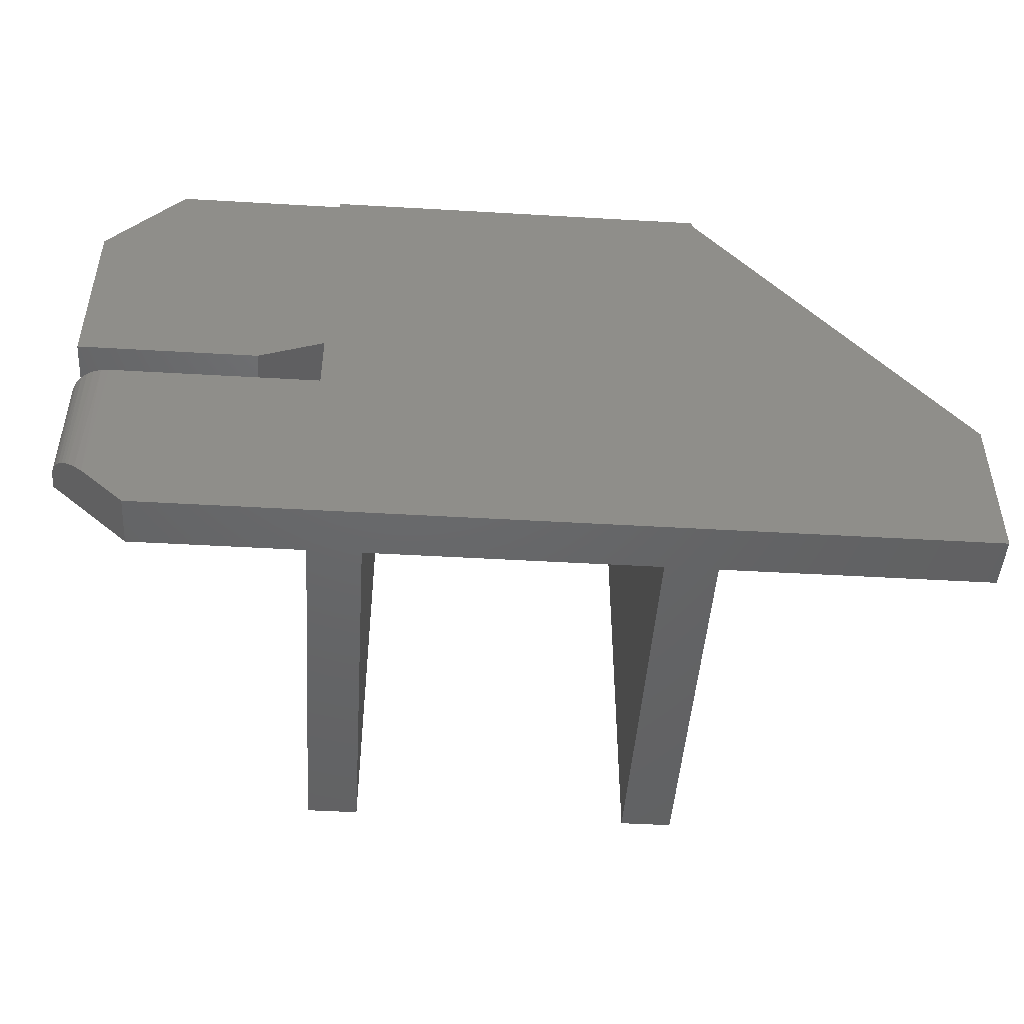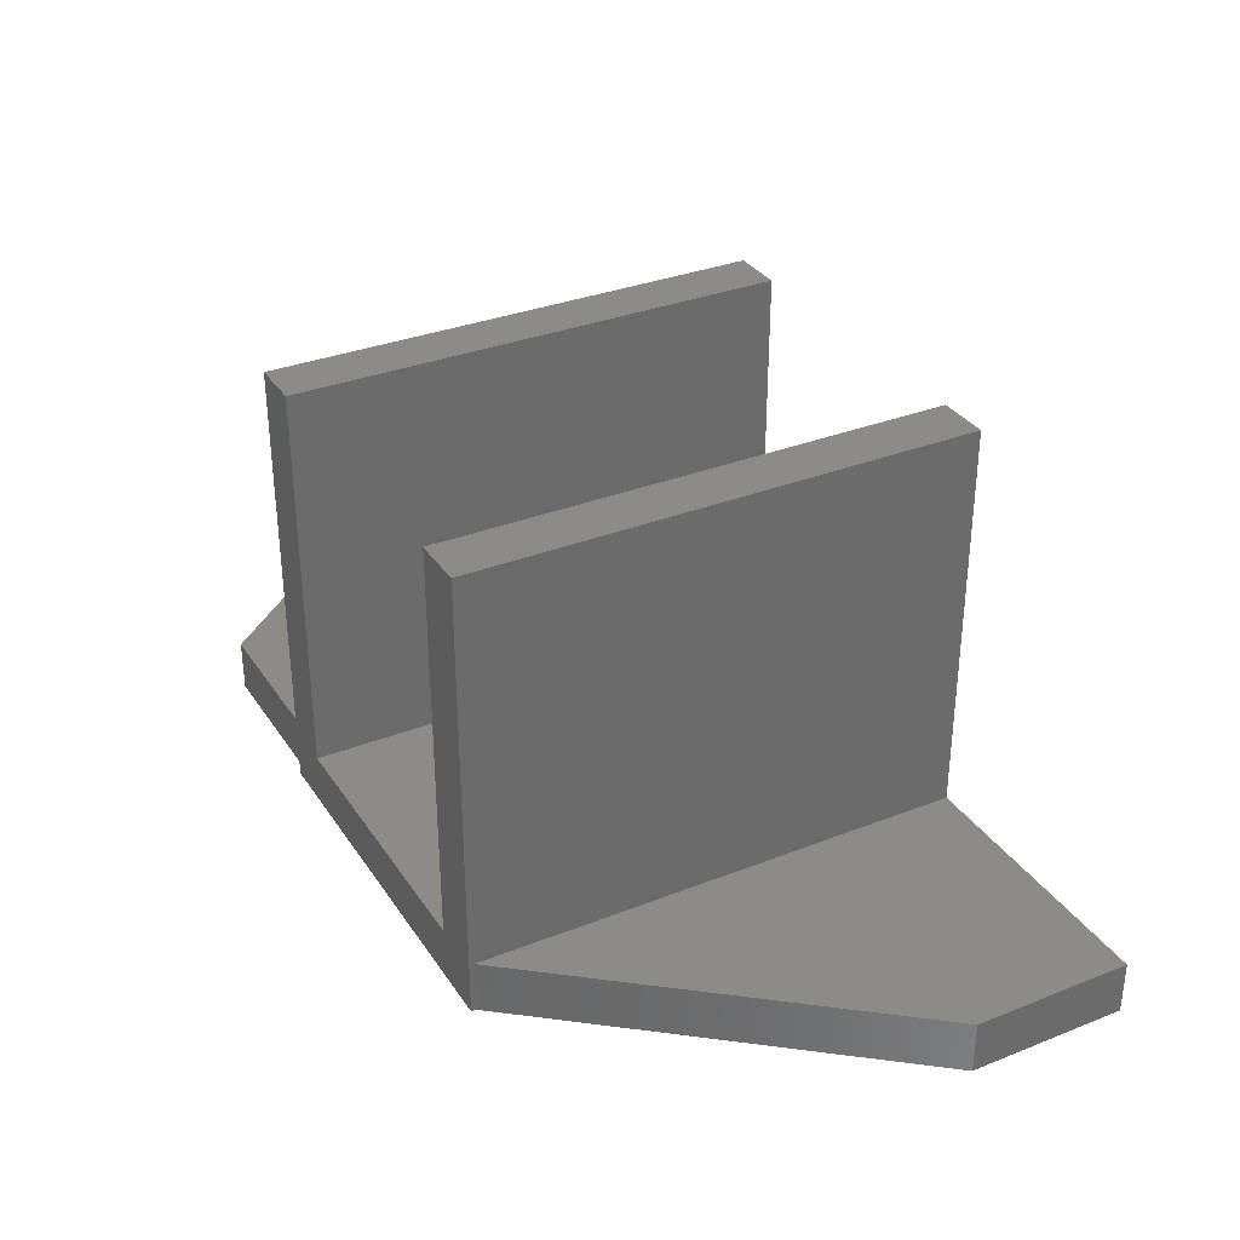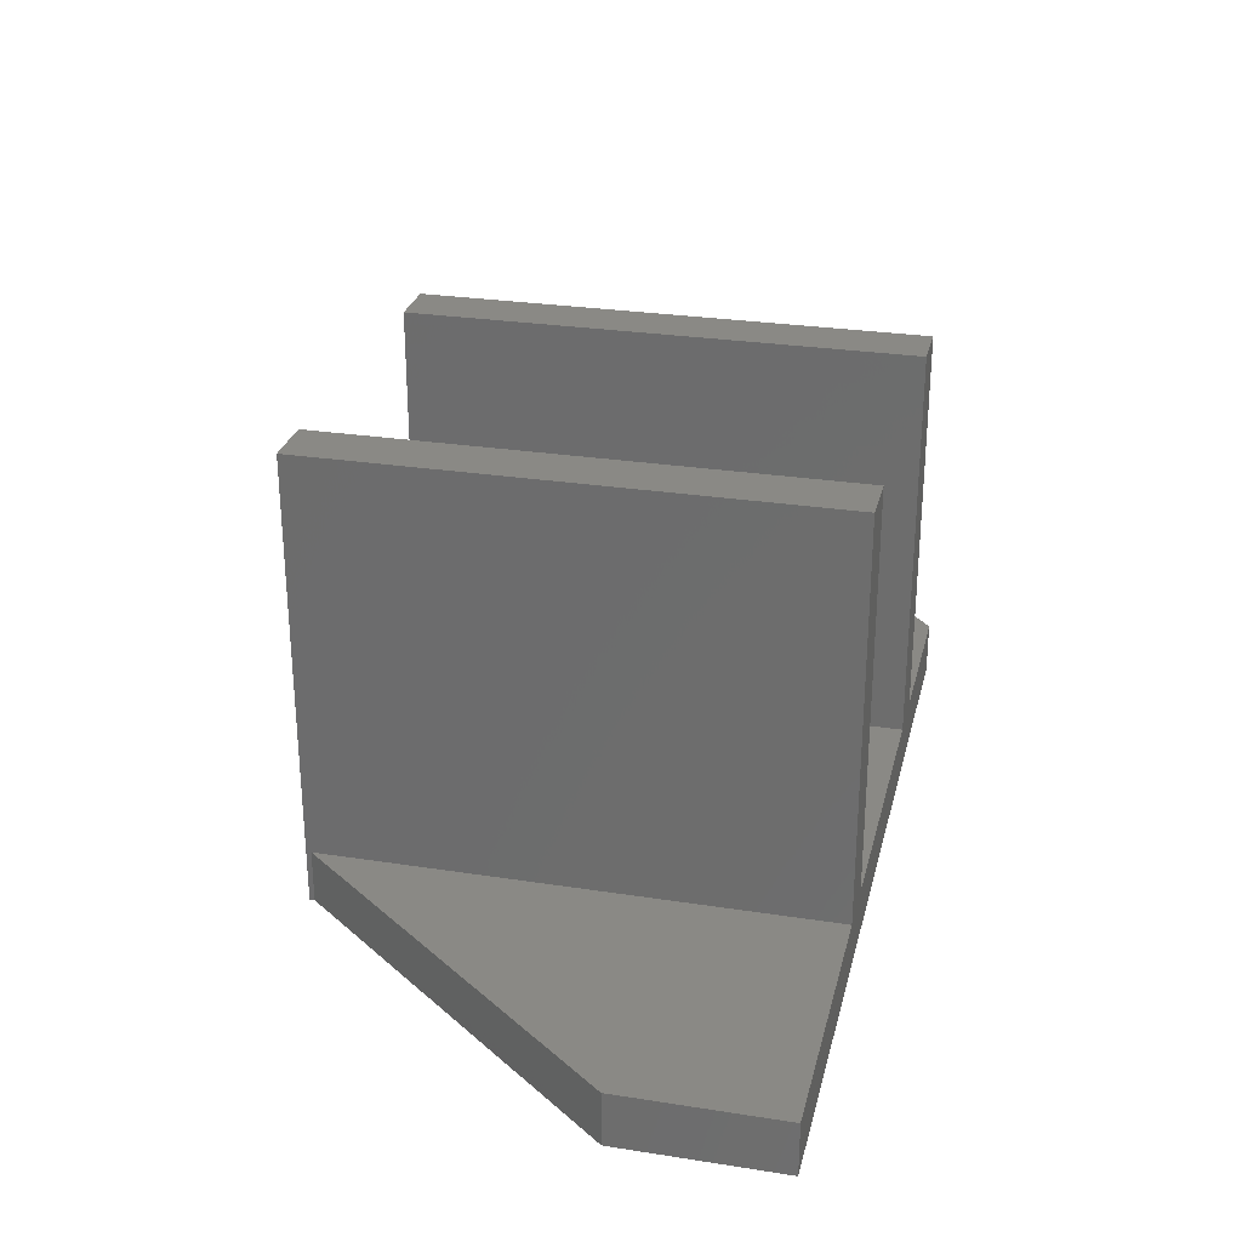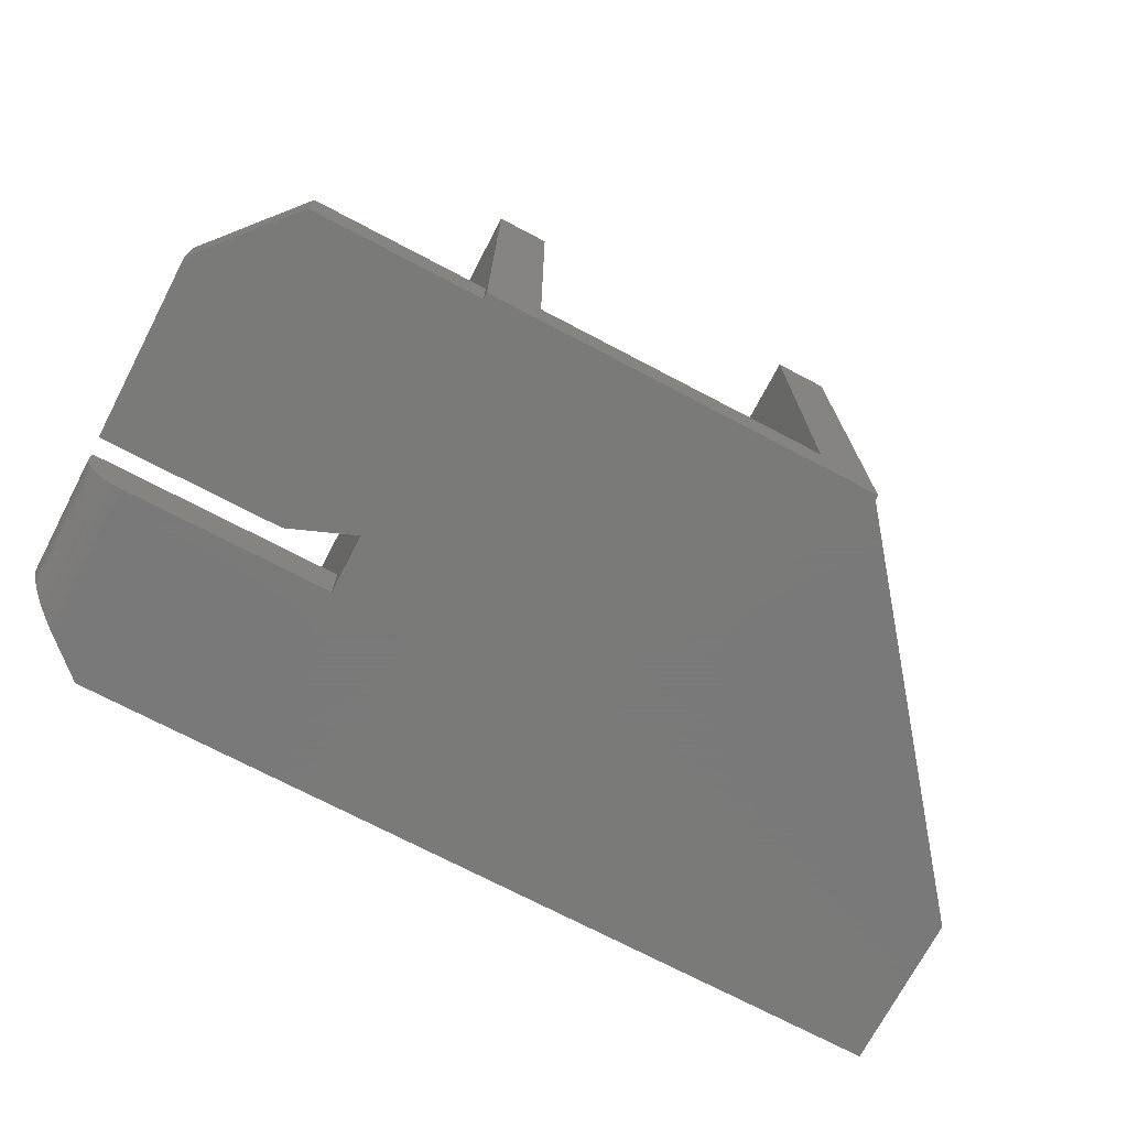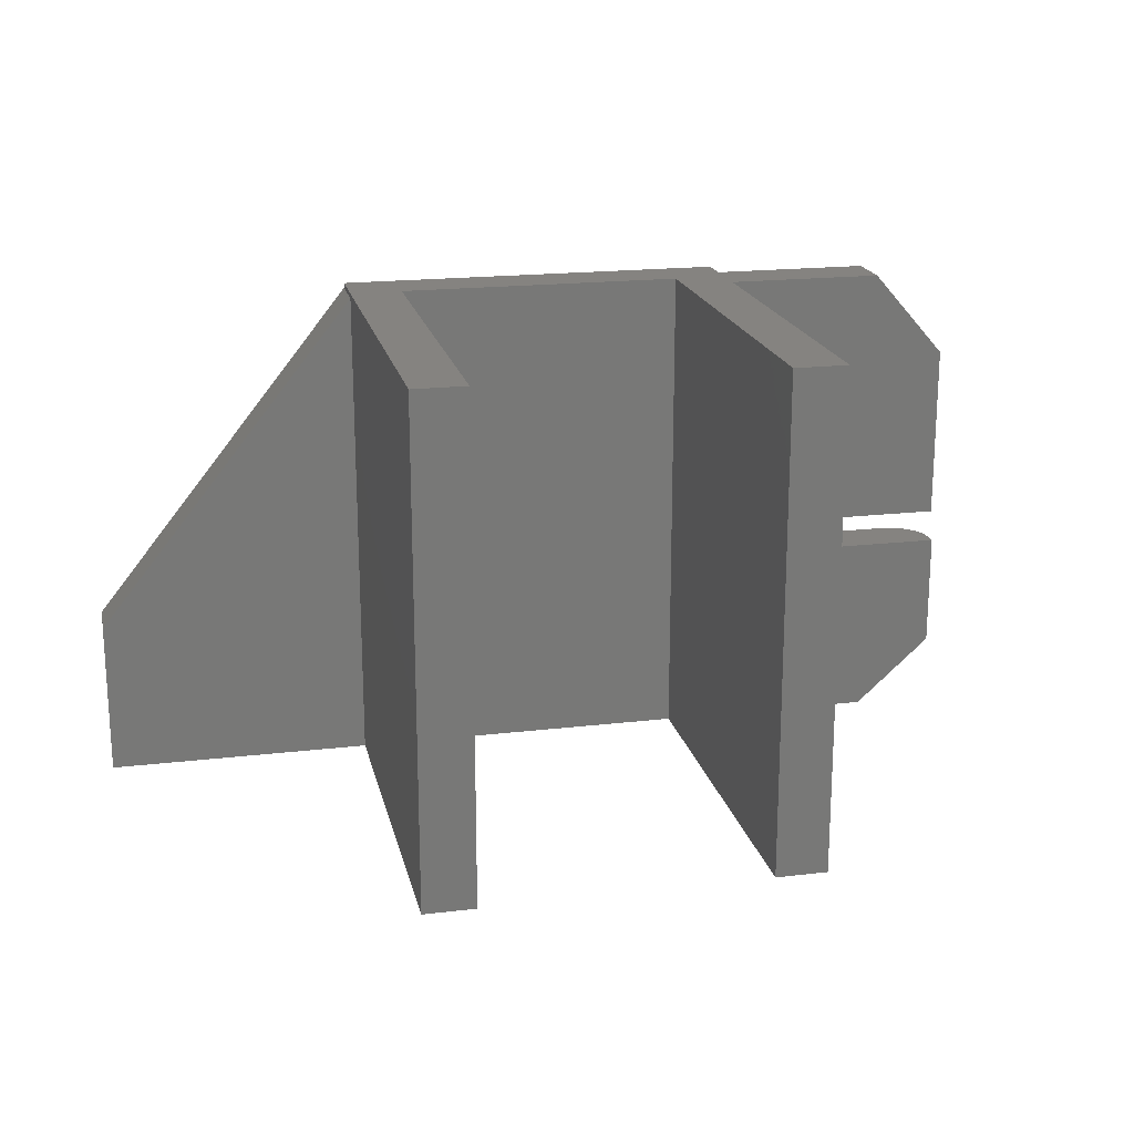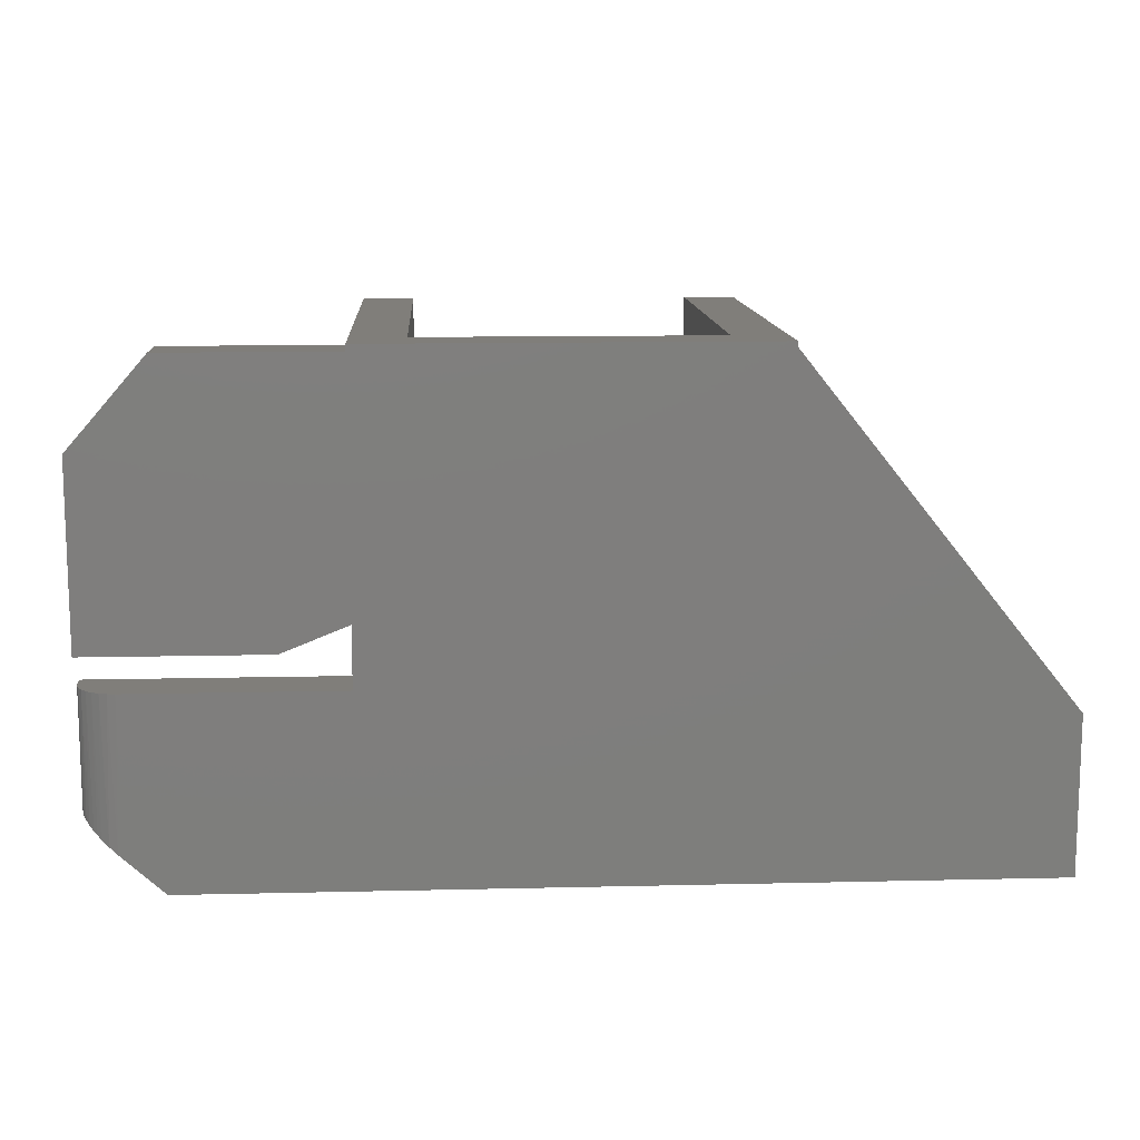
<metadata>
{"format":"stl","ext":"stl","renderer":"f3d","projection":"perspective","resolution":1024,"background":"white","views":[{"elev":-46.9,"azim":176.2,"up":"+Y"},{"elev":33.1,"azim":-118.5,"up":"+Z"},{"elev":27.9,"azim":-76.7,"up":"+Z"},{"elev":-72.7,"azim":152.3,"up":"+Z"},{"elev":19.2,"azim":-12.5,"up":"+Y"},{"elev":12.0,"azim":176.8,"up":"+Y"}]}
</metadata>
<code>
# stl→obj: 66 verts, 128 faces
v -0.01562 0.3516 0.5312
v 0.04688 0.3516 0.5312
v -0.01562 0.3516 0
v 0.04688 0.3516 0.0625
v 0.4531 0.3516 0
v 0.3906 0.3516 0.0625
v 0.4531 0.3516 0.5312
v 0.3906 0.3516 0.5312
v 0.6562 -0.2422 0
v 0.6562 -0.2422 0.0625
v 0.4531 -0.2422 0.0625
v 0.3906 -0.2422 0.0625
v 0.04688 -0.2422 0.0625
v -0.01562 -0.2422 0.0625
v -0.2422 -0.2422 0.0625
v -0.2422 -0.2422 0
v 0.04688 -0.2422 0.5312
v -0.01562 -0.2422 0.5312
v 0.4531 -0.2422 0.5312
v 0.3906 -0.2422 0.5312
v -0.3359 -0.2422 0
v 0.7031 -0.2 0
v 0.4531 0.3438 0
v -0.01562 0.3457 0
v -0.3359 -0.05469 0
v 0.6554 0.3438 0
v 0.7465 0.2392 0
v 0.4531 0.05469 0
v 0.4531 0.02656 0
v 0.4531 -0.01719 0
v 0.7031 -0.01719 0
v 0.5312 0.02344 0
v 0.7465 0.02344 0
v 0.7465 0.2392 0.0625
v 0.6554 0.3438 0.0625
v 0.5312 0.02344 0.0625
v 0.7465 0.02344 0.0625
v 0.75 -0.1578 0.0625
v 0.75 -0.1578 0.04688
v 0.75 -0.01719 0.0625
v 0.75 -0.01719 0.04688
v 0.7496 -0.1582 0.04063
v 0.7491 -0.01719 0.03773
v 0.7074 -0.1962 0.0001949
v 0.7123 -0.01719 0.0009007
v 0.7166 -0.1879 0.001985
v 0.7211 -0.01719 0.003568
v 0.7255 -0.1798 0.005711
v 0.7292 -0.01719 0.0079
v 0.7298 -0.176 0.008316
v 0.7338 -0.1724 0.01143
v 0.7363 -0.01719 0.01373
v 0.7389 -0.1678 0.01658
v 0.7421 -0.01719 0.02083
v 0.7431 -0.164 0.02242
v 0.7464 -0.01719 0.02894
v 0.7462 -0.1612 0.02838
v 0.7483 -0.1593 0.03446
v 0.4531 -0.01719 0.5312
v 0.4531 0.02656 0.5312
v -0.01562 0.3457 0.0625
v -0.3359 -0.05469 0.0625
v -0.3359 -0.2422 0.0625
v 0.4531 -0.01719 0.0625
v 0.4531 0.3438 0.0625
v 0.4531 0.05469 0.0625
f 1 2 3
f 3 2 4
f 3 4 5
f 5 4 6
f 5 6 7
f 7 6 8
f 9 10 11
f 9 11 12
f 9 12 13
f 9 13 14
f 9 14 15
f 9 15 16
f 17 18 13
f 13 18 14
f 19 20 11
f 11 20 12
f 21 22 16
f 22 9 16
f 23 24 5
f 24 3 5
f 25 24 23
f 25 23 26
f 25 26 27
f 25 27 28
f 25 28 29
f 25 29 30
f 25 30 31
f 25 31 22
f 25 22 21
f 28 27 32
f 32 27 33
f 34 27 35
f 35 27 26
f 36 32 37
f 37 32 33
f 37 33 34
f 34 33 27
f 38 39 40
f 40 39 41
f 41 42 43
f 41 39 42
f 31 44 22
f 31 45 44
f 44 45 46
f 46 45 47
f 46 47 48
f 47 49 48
f 48 49 50
f 51 50 49
f 49 52 51
f 53 51 52
f 52 54 53
f 53 54 55
f 55 54 56
f 55 56 57
f 58 57 56
f 56 43 58
f 58 43 42
f 39 58 42
f 38 10 9
f 38 9 22
f 38 22 44
f 38 44 46
f 38 46 48
f 38 48 50
f 38 50 51
f 38 51 53
f 38 53 55
f 38 55 57
f 38 57 58
f 38 58 39
f 20 19 59
f 8 20 59
f 8 59 60
f 8 60 7
f 18 17 1
f 1 17 2
f 17 13 2
f 2 13 4
f 1 3 24
f 1 24 61
f 1 61 14
f 1 14 18
f 14 61 15
f 15 61 62
f 15 62 63
f 62 25 63
f 63 25 21
f 63 21 15
f 15 21 16
f 19 11 59
f 59 11 64
f 5 65 23
f 5 7 65
f 60 29 28
f 60 28 66
f 60 66 65
f 60 65 7
f 8 6 20
f 20 6 12
f 41 56 40
f 41 43 56
f 52 49 47
f 64 40 45
f 64 45 31
f 64 31 30
f 45 40 56
f 45 56 54
f 45 54 52
f 45 52 47
f 40 64 38
f 38 64 11
f 38 11 10
f 66 28 36
f 36 28 32
f 36 37 66
f 66 37 65
f 65 37 34
f 65 34 35
f 35 26 65
f 65 26 23
f 13 12 4
f 4 12 6
f 60 59 29
f 29 59 64
f 29 64 30
f 61 24 62
f 62 24 25

</code>
